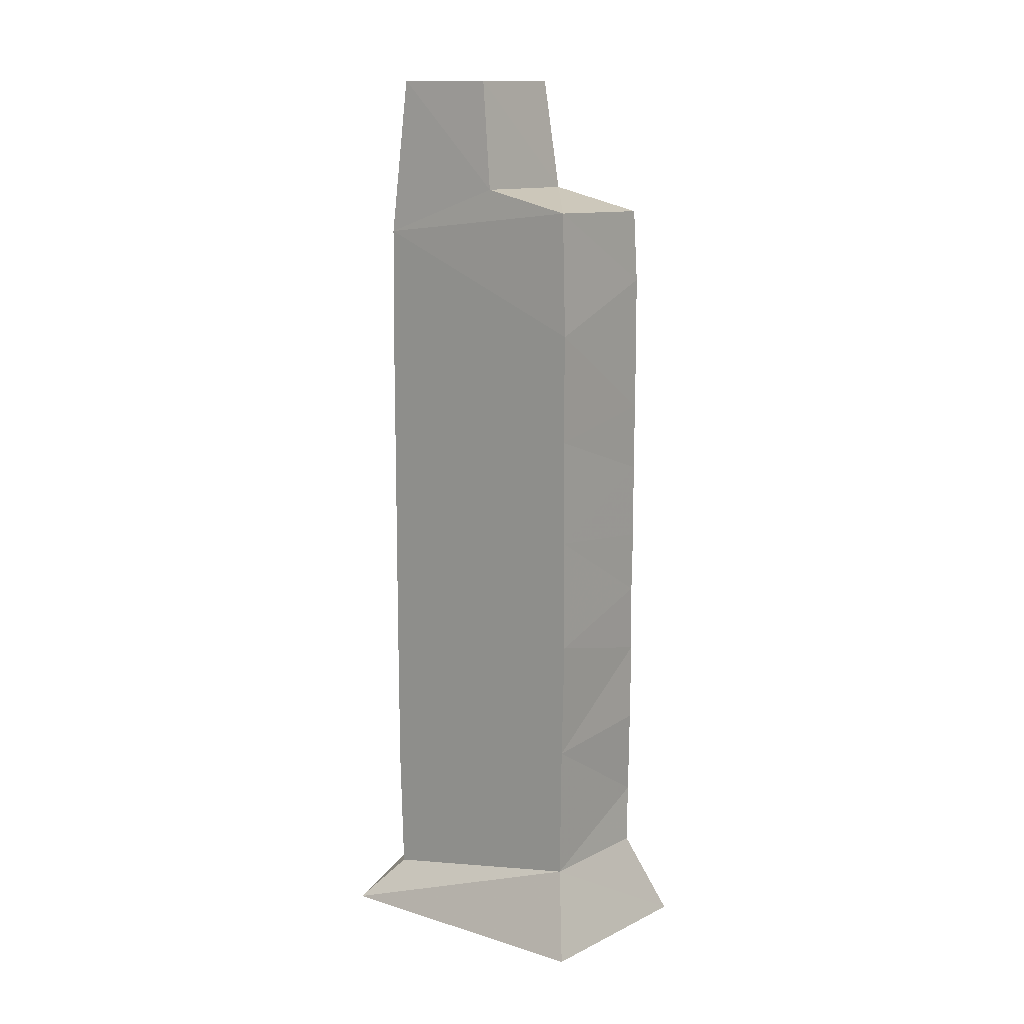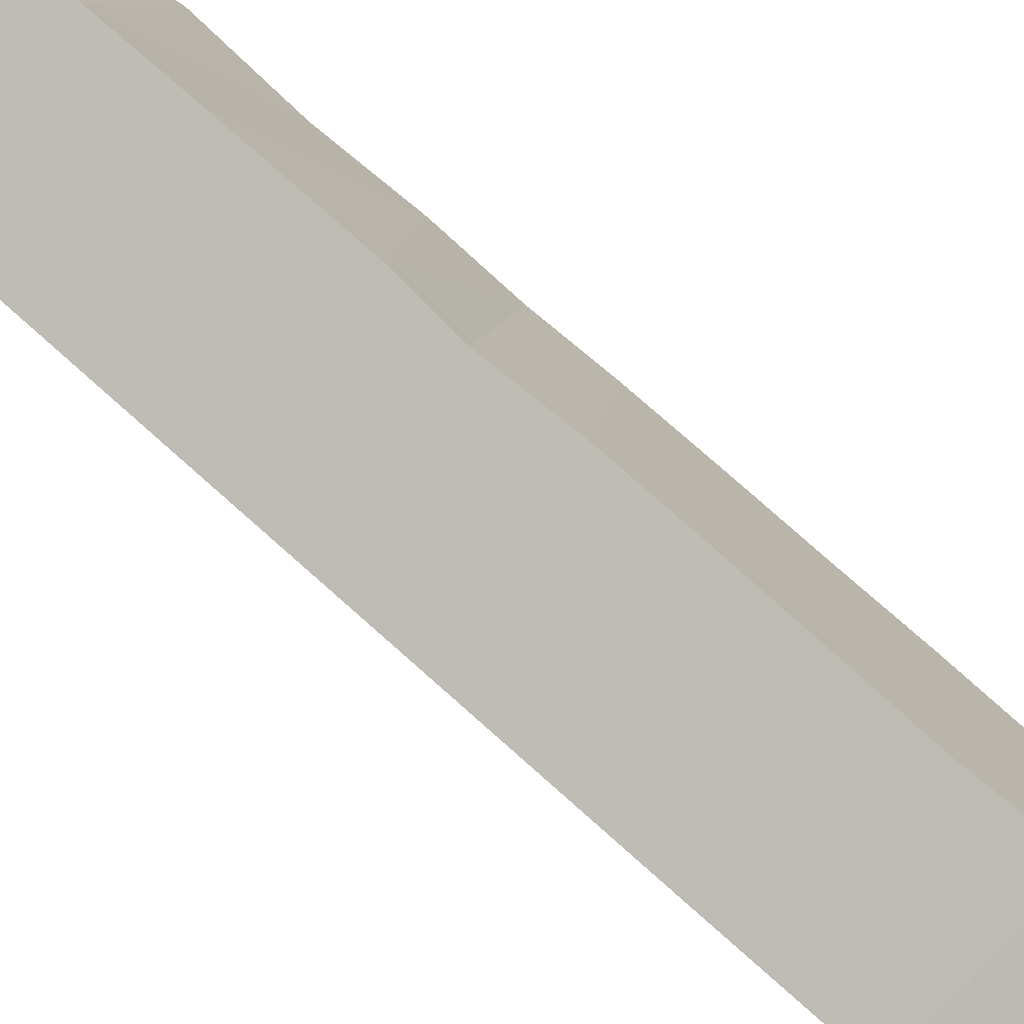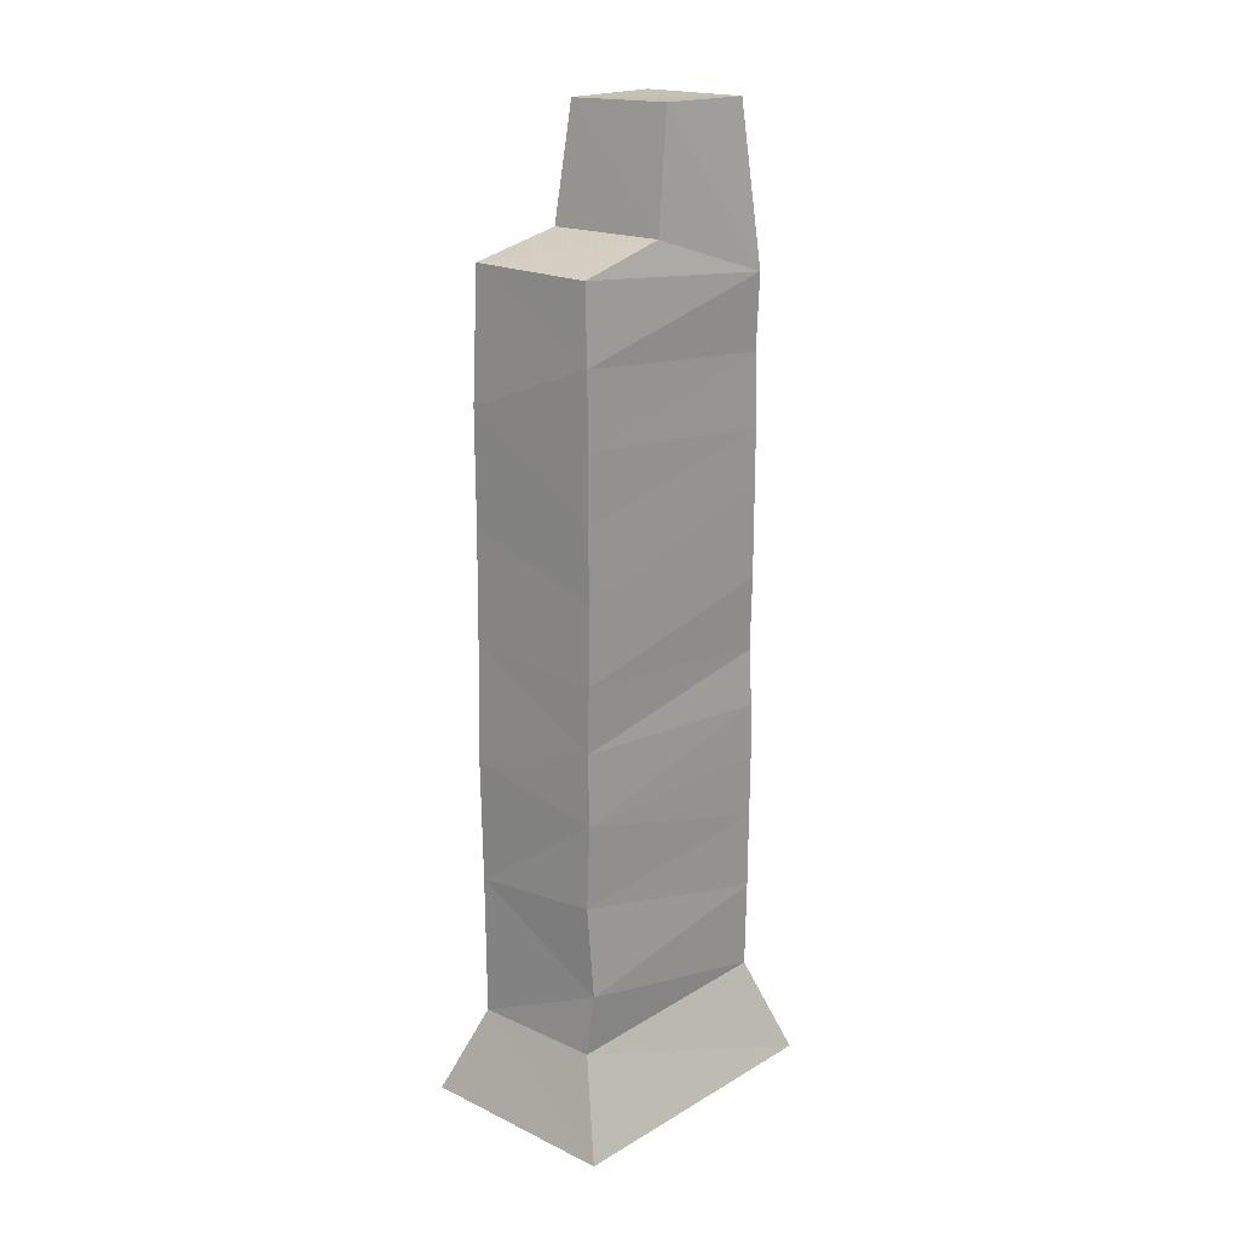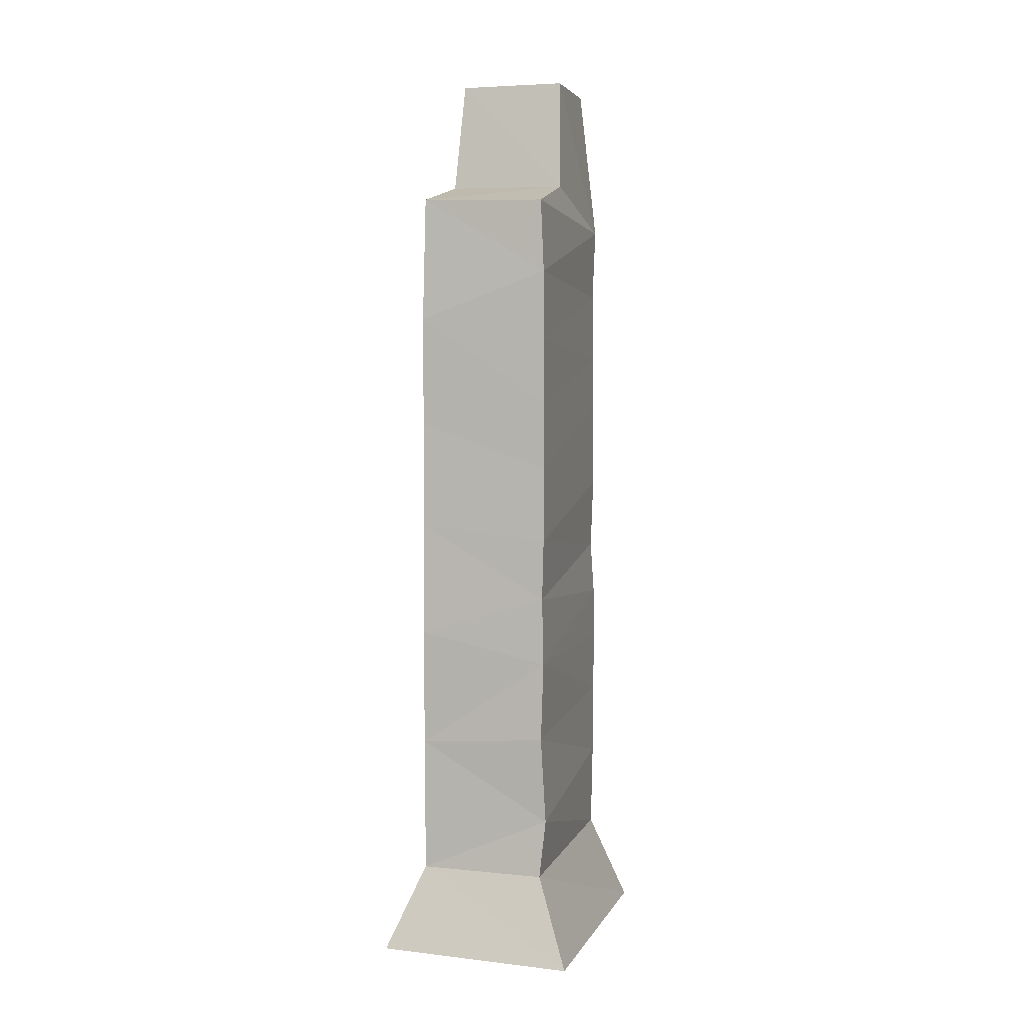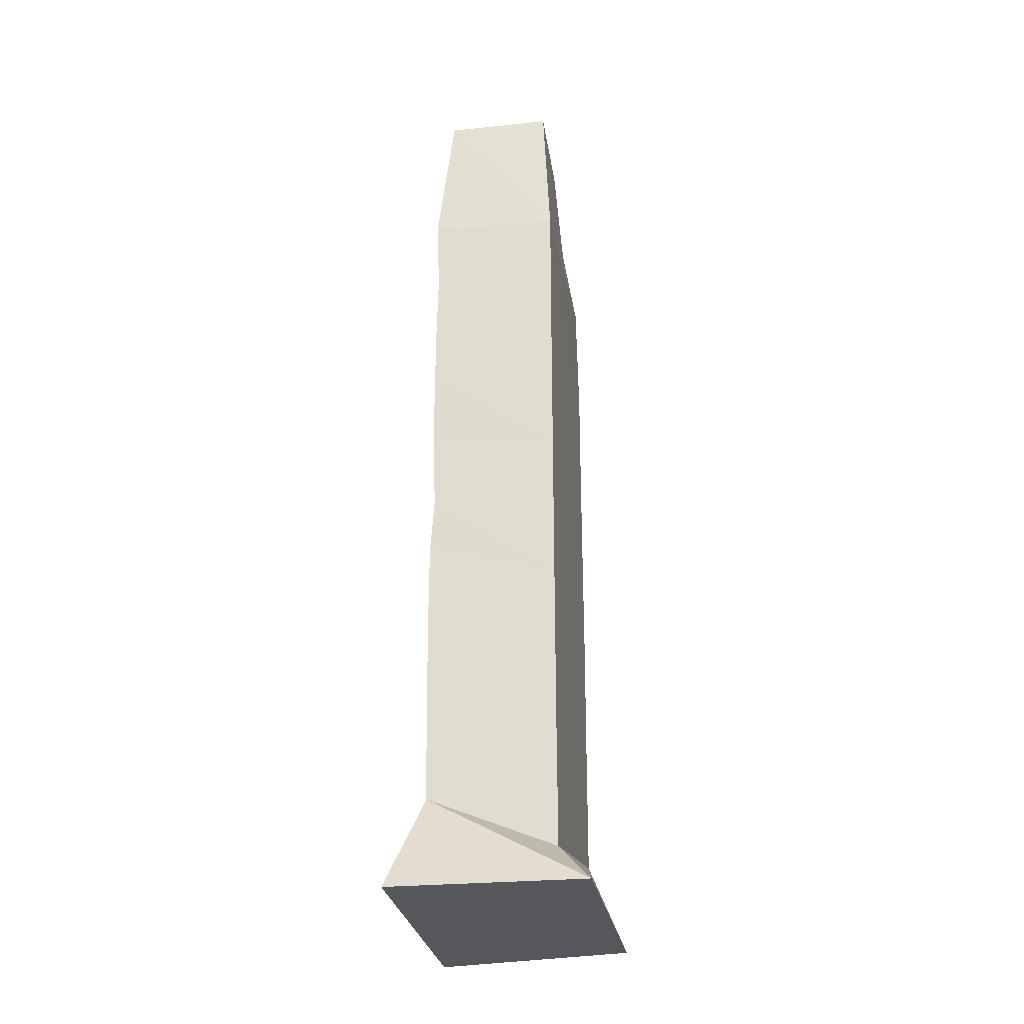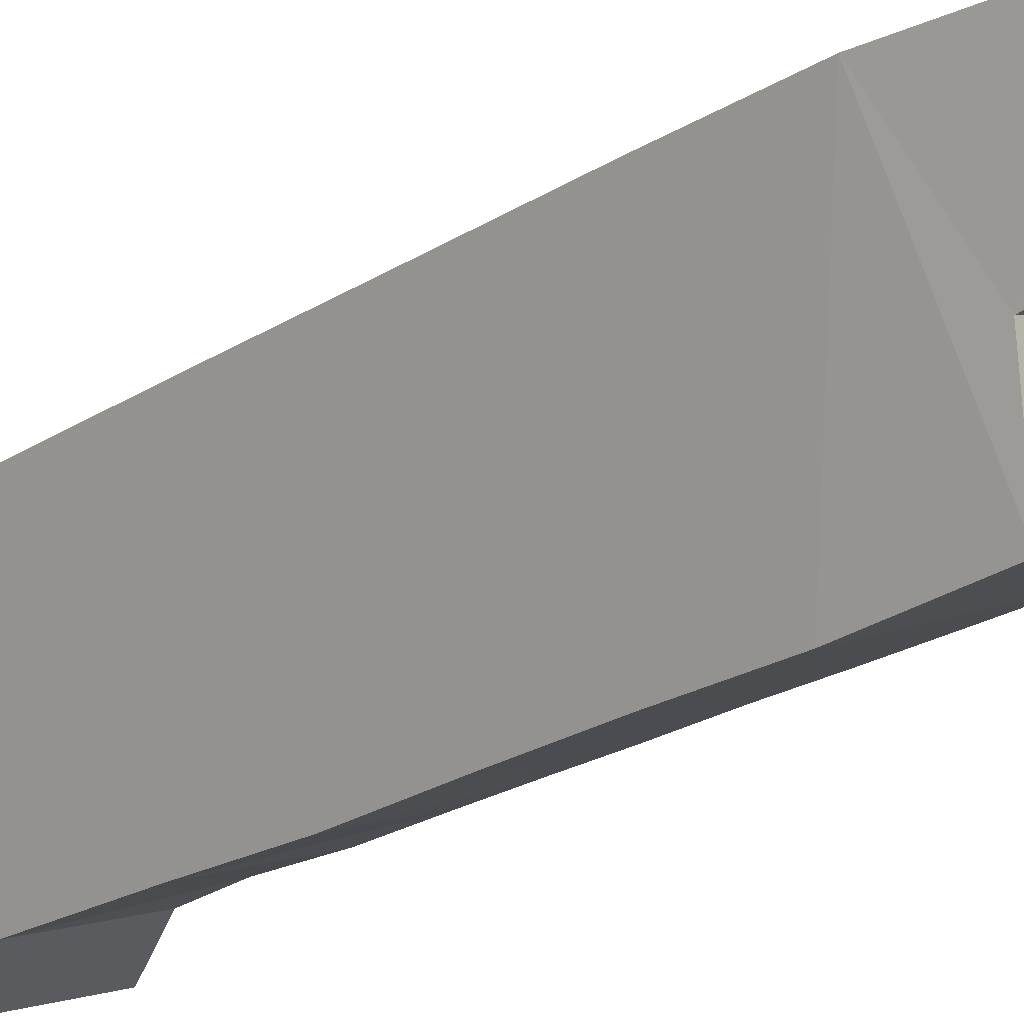
<metadata>
{"format":"obj","ext":"obj","renderer":"f3d","projection":"perspective","resolution":1024,"background":"white","views":[{"elev":12.6,"azim":148.9,"up":"+Y"},{"elev":75.8,"azim":131.8,"up":"+Z"},{"elev":17.9,"azim":-118.9,"up":"+Y"},{"elev":4.4,"azim":-144.3,"up":"+Y"},{"elev":-28.5,"azim":29.5,"up":"+Y"},{"elev":-23.1,"azim":137.0,"up":"+Z"}]}
</metadata>
<code>
o Cube.019_Cube.007
v 0.2043 3.089 -0.09733
v 0.3399 3.51 0.334
v -0.1786 3.51 0.109
v -0.5231 -0.01557 -0.3533
v -0.1408 -0.01557 0.6971
v 0.1736 0.01099 -0.6069
v 0.5559 -0.02221 0.4435
v -0.03498 3.506 0.4792
v 0.1962 3.506 -0.03621
v 0.08497 3.01 -0.4447
v -0.2158 3.085 0.06014
v -0.3575 2.999 -0.2829
v -0.3751 2.461 -0.2845
v -0.374 2.208 -0.2849
v -0.3669 0.8742 -0.2915
v -0.3599 0.3194 -0.2911
v -0.06603 0.3423 0.5332
v -0.06644 2.654 0.5313
v 0.391 1.227 0.3765
v 0.3903 0.6178 0.3746
v 0.3855 0.1438 0.3614
v -0.07074 2.18 0.5356
v -0.05953 1.577 0.5342
v -0.07401 1.176 0.5395
v 0.08508 2.54 -0.464
v 0.08508 1.721 -0.464
v 0.08817 0.3281 -0.4555
v -0.3731 2.724 -0.2852
v -0.374 1.667 -0.2849
v -0.3686 1.434 -0.2869
v -0.3764 0.5417 -0.272
v -0.07212 1.848 0.5334
v -0.06858 2.386 0.5375
v -0.07591 2.929 0.5374
v -0.07397 1.373 0.5367
v -0.07397 0.9425 0.5367
v -0.07298 0.6626 0.5348
v -0.3743 1.952 -0.2824
v -0.374 1.176 -0.2849
v 0.08618 2.125 -0.461
v 0.08251 1.291 -0.4711
v 0.08618 0.8433 -0.461
v 0.389 2.909 0.3709
v 0.3907 2.417 0.3757
v 0.3907 1.803 0.3757
f 7 6 27
f 11 3 9
f 8 34 43
f 2 43 1
f 34 8 3
f 7 21 17
f 4 16 27
f 16 4 5
f 4 6 7
f 9 3 8
f 10 12 11
f 38 29 32
f 29 30 23
f 30 39 35
f 39 15 36
f 10 25 28
f 25 40 14
f 13 28 25
f 42 27 31
f 44 45 40
f 45 19 26
f 20 21 27
f 33 22 44
f 22 32 45
f 24 36 19
f 36 37 20
f 1 43 10
f 43 25 10
f 25 44 40
f 40 45 26
f 26 19 41
f 35 23 30
f 28 34 12
f 24 35 39
f 33 18 13
f 23 32 29
f 28 12 10
f 38 14 40
f 31 15 42
f 14 13 25
f 16 31 27
f 20 19 36
f 21 7 27
f 16 5 17
f 1 11 9
f 2 8 43
f 9 2 1
f 11 34 3
f 5 7 17
f 6 4 27
f 5 4 7
f 2 9 8
f 1 10 11
f 11 12 34
f 33 14 22
f 22 38 32
f 28 18 34
f 24 39 36
f 36 15 37
f 41 30 26
f 38 26 29
f 29 26 30
f 30 41 39
f 39 42 15
f 25 43 44
f 19 20 42
f 43 18 44
f 44 22 45
f 45 23 19
f 20 17 21
f 14 33 13
f 41 19 42
f 42 20 27
f 31 37 15
f 31 17 37
f 38 22 14
f 16 17 31
f 13 18 28
f 42 39 41
f 26 38 40
f 35 19 23
f 18 43 34
f 33 44 18
f 23 45 32
f 24 19 35
f 17 20 37

</code>
